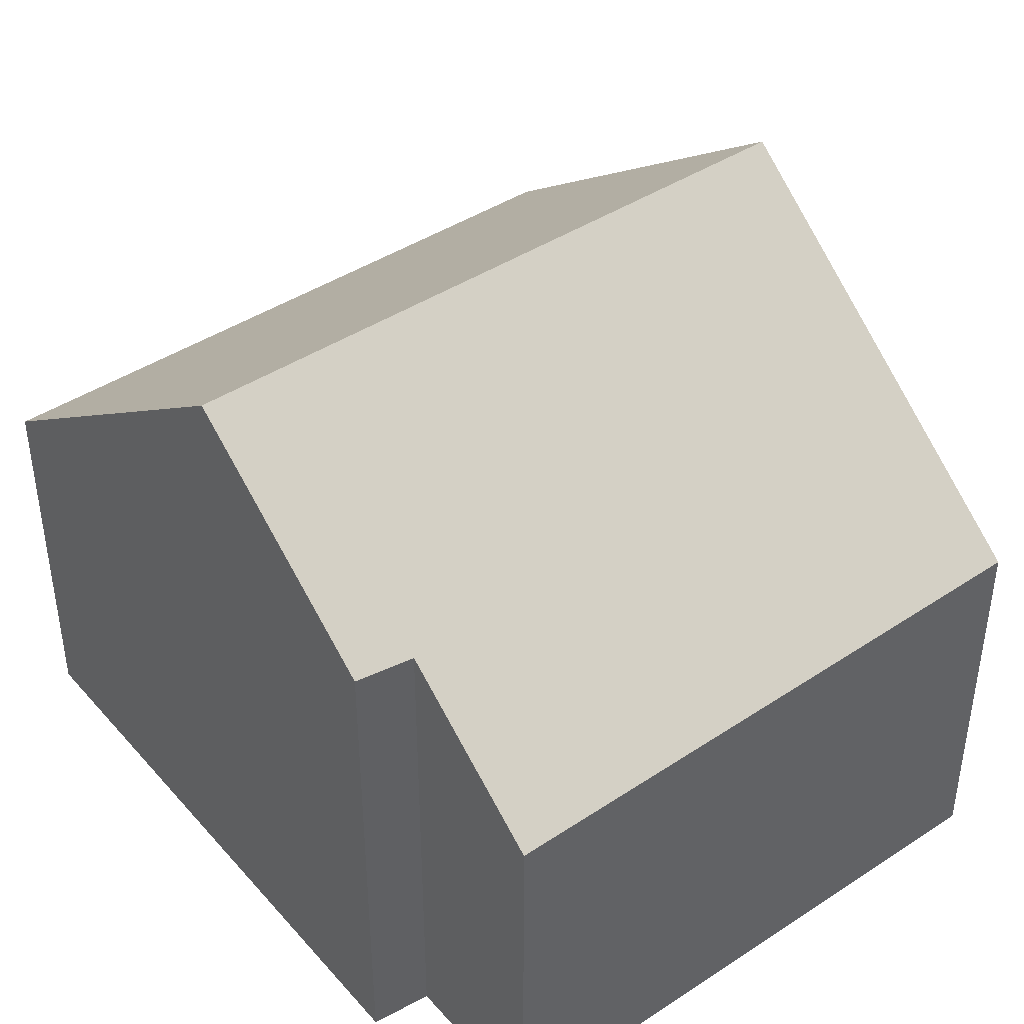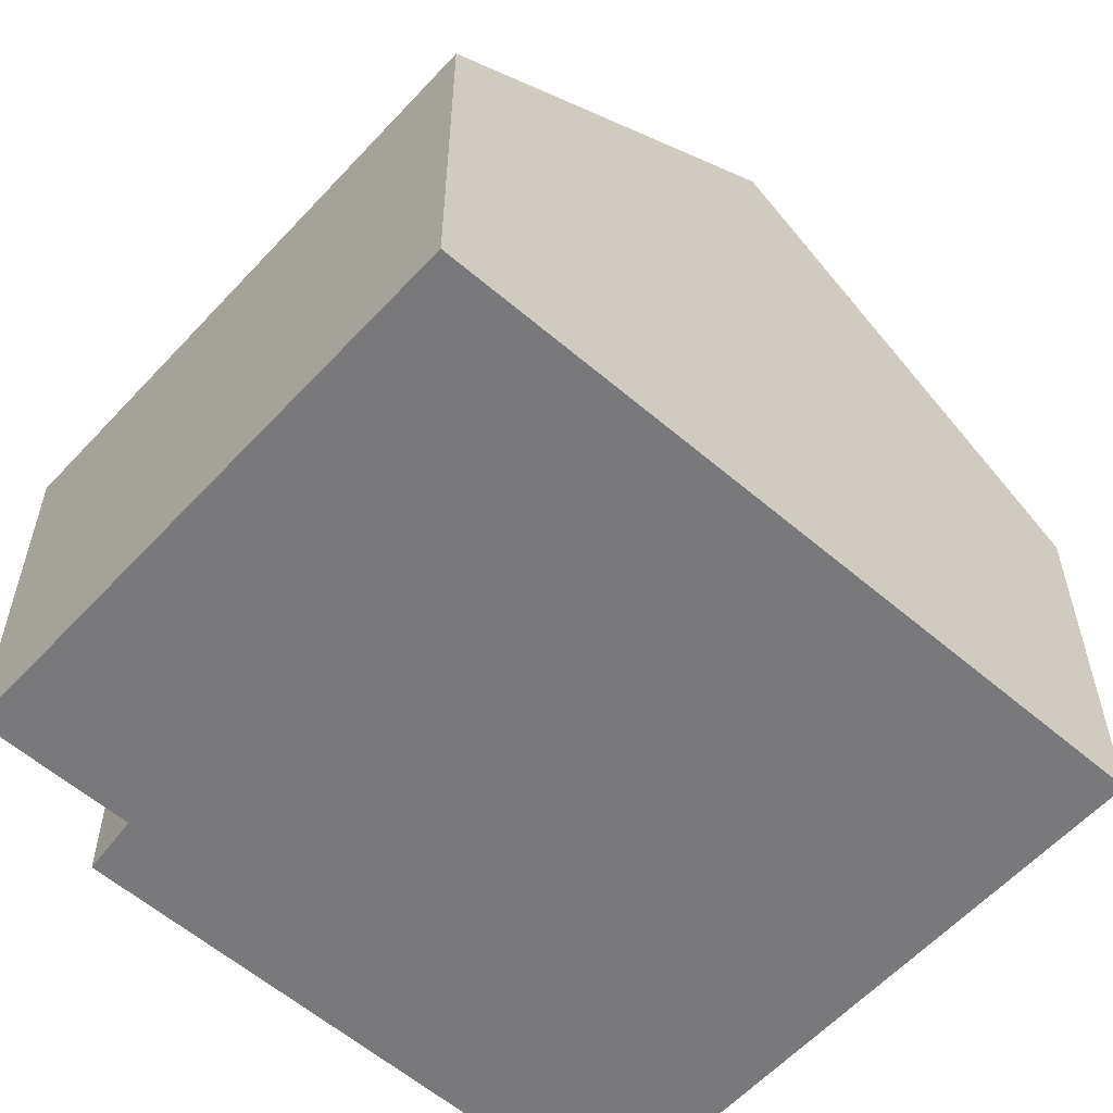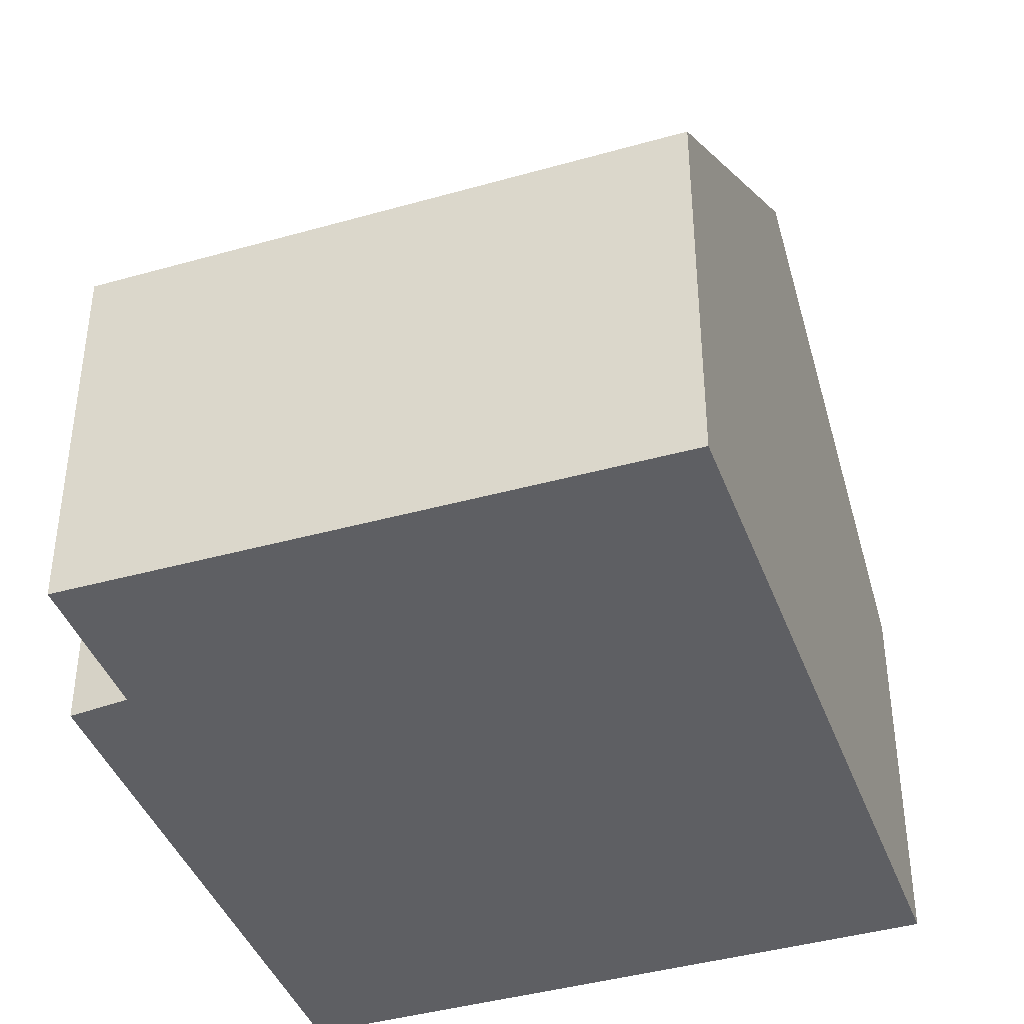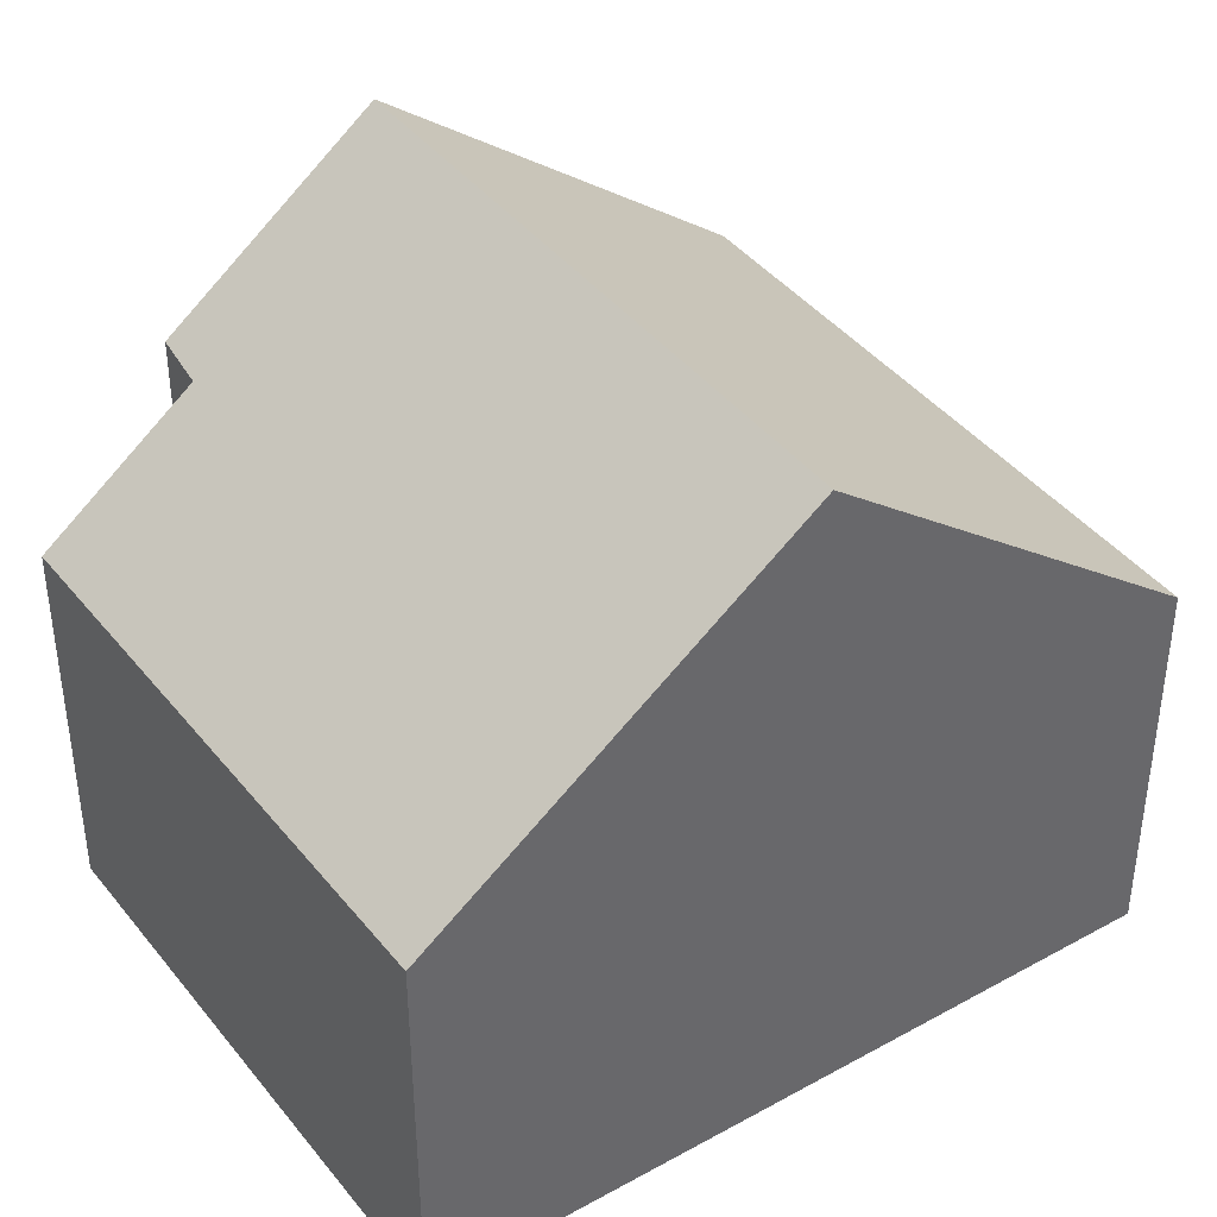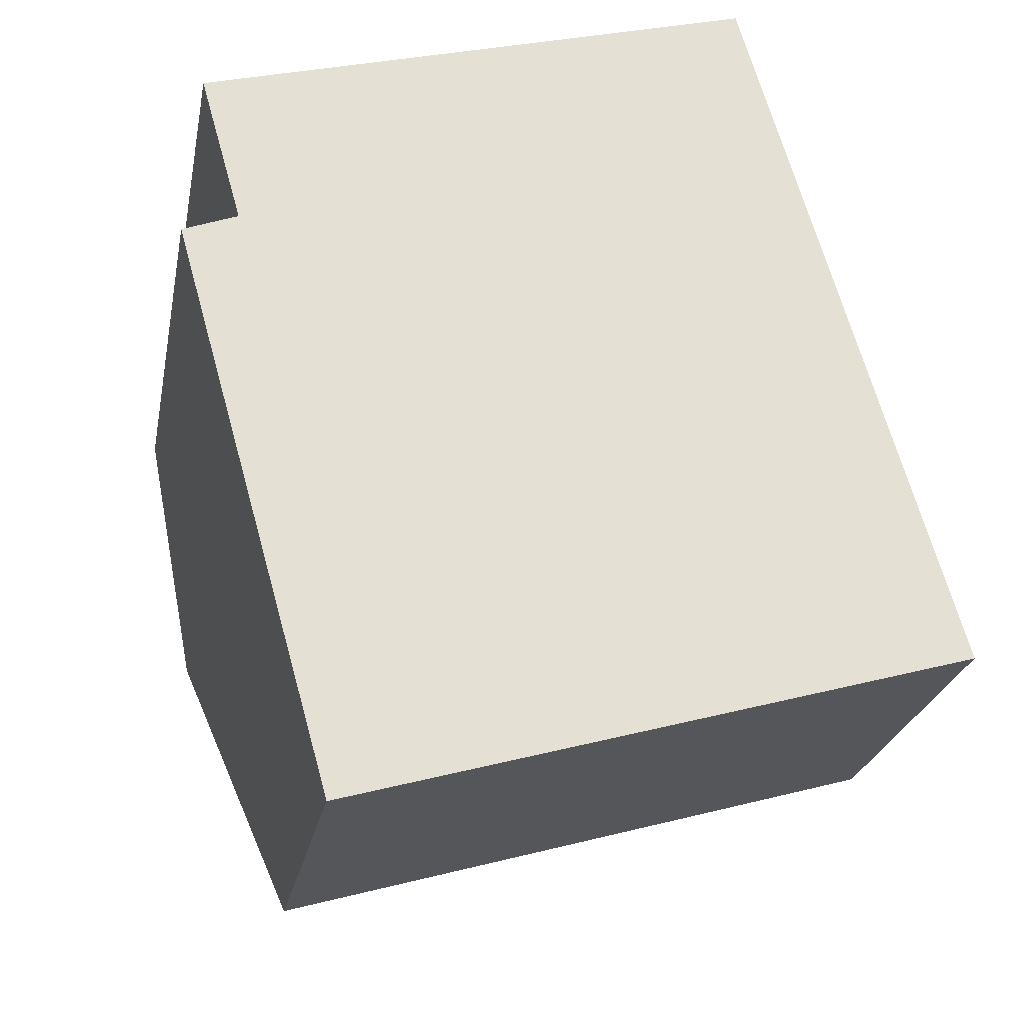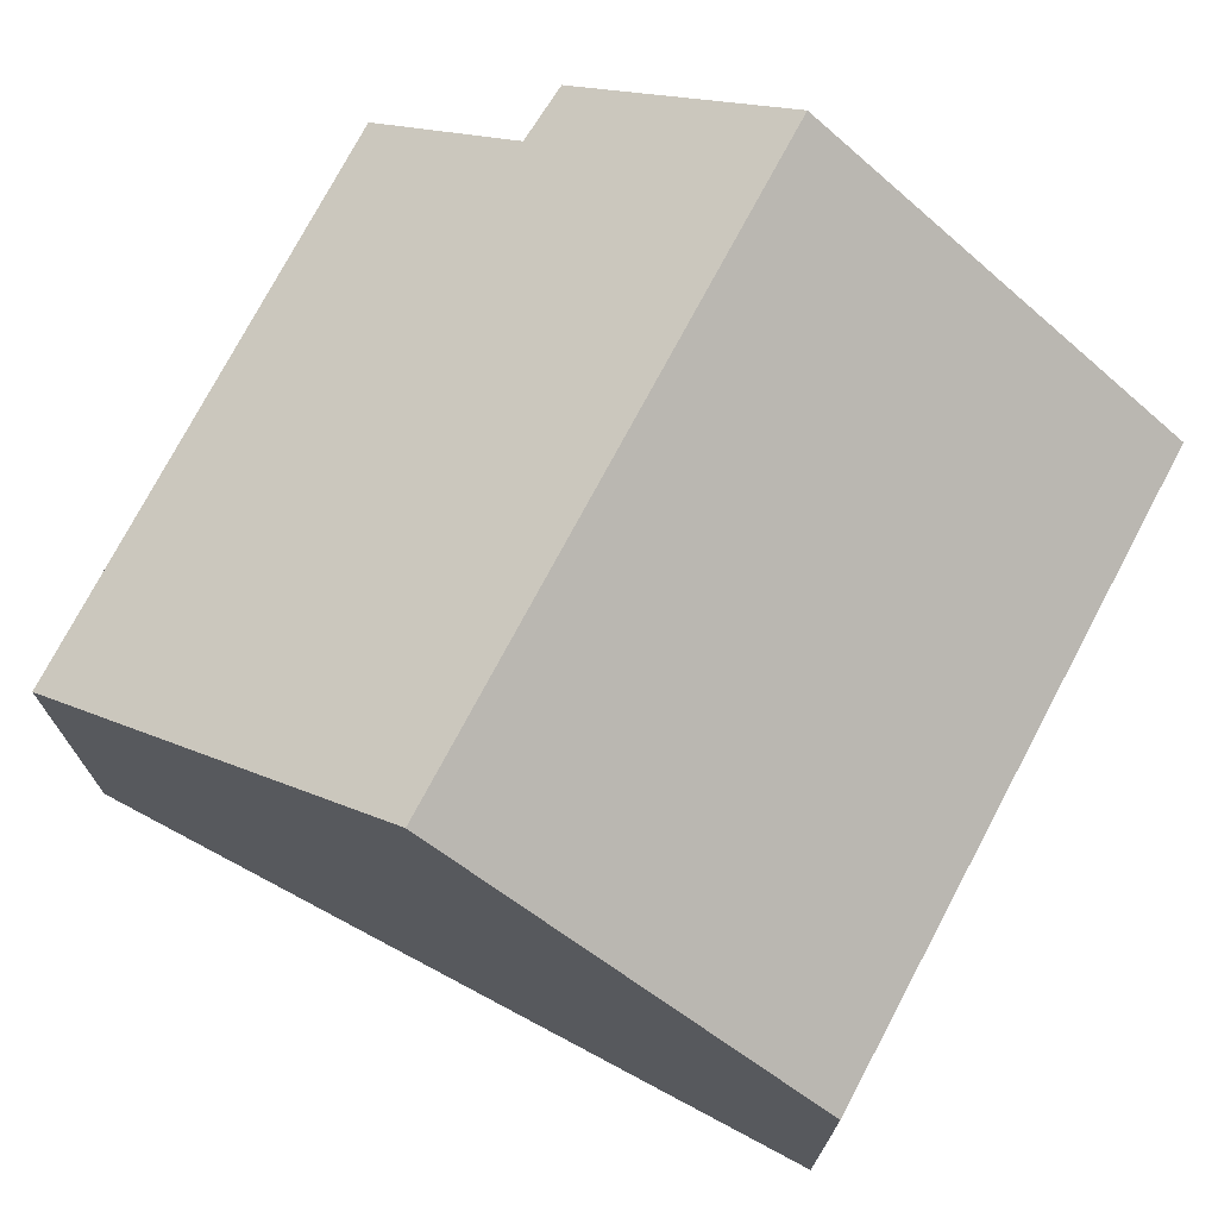
<metadata>
{"format":"obj","ext":"obj","renderer":"f3d","projection":"perspective","resolution":1024,"background":"white","views":[{"elev":43.6,"azim":-53.4,"up":"+Y"},{"elev":-57.9,"azim":32.2,"up":"+Y"},{"elev":-41.1,"azim":3.2,"up":"+Y"},{"elev":40.8,"azim":39.7,"up":"+Y"},{"elev":-24.5,"azim":-10.7,"up":"+Z"},{"elev":73.8,"azim":101.8,"up":"+Y"}]}
</metadata>
<code>
v  0.791 8.838 -2.806
v  10.45 5.062 -5.237
v  2.152 5.062 -7.638
v  9.046 8.838 -0.417
v  7.651 5.083 4.377
v  0.734 6.594 0.284
v  0.165 5.018 2.301
v  0 6.646 4.069e-16
v  7.651 -2.68e-16 4.377
v  0.165 -1.409e-16 2.301
v  0 0 0
v  0.734 -1.739e-17 0.284
v  9.046 2.553e-17 -0.417
v  10.45 3.207e-16 -5.237
v  2.152 4.677e-16 -7.638
v  0.791 1.718e-16 -2.806
g defaultobject
f 1 2 3
f 2 1 4
f 5 6 7
f 6 5 1
f 1 5 4
f 1 8 6
f 7 9 5
f 9 7 10
f 11 6 8
f 6 11 12
f 9 4 5
f 4 9 2
f 2 9 13
f 2 13 14
f 14 3 2
f 3 14 15
f 15 1 3
f 1 15 8
f 8 15 16
f 8 16 11
f 12 7 6
f 7 12 10
f 13 15 14
f 15 13 9
f 15 9 12
f 12 9 10
f 15 12 16
f 11 16 12

</code>
